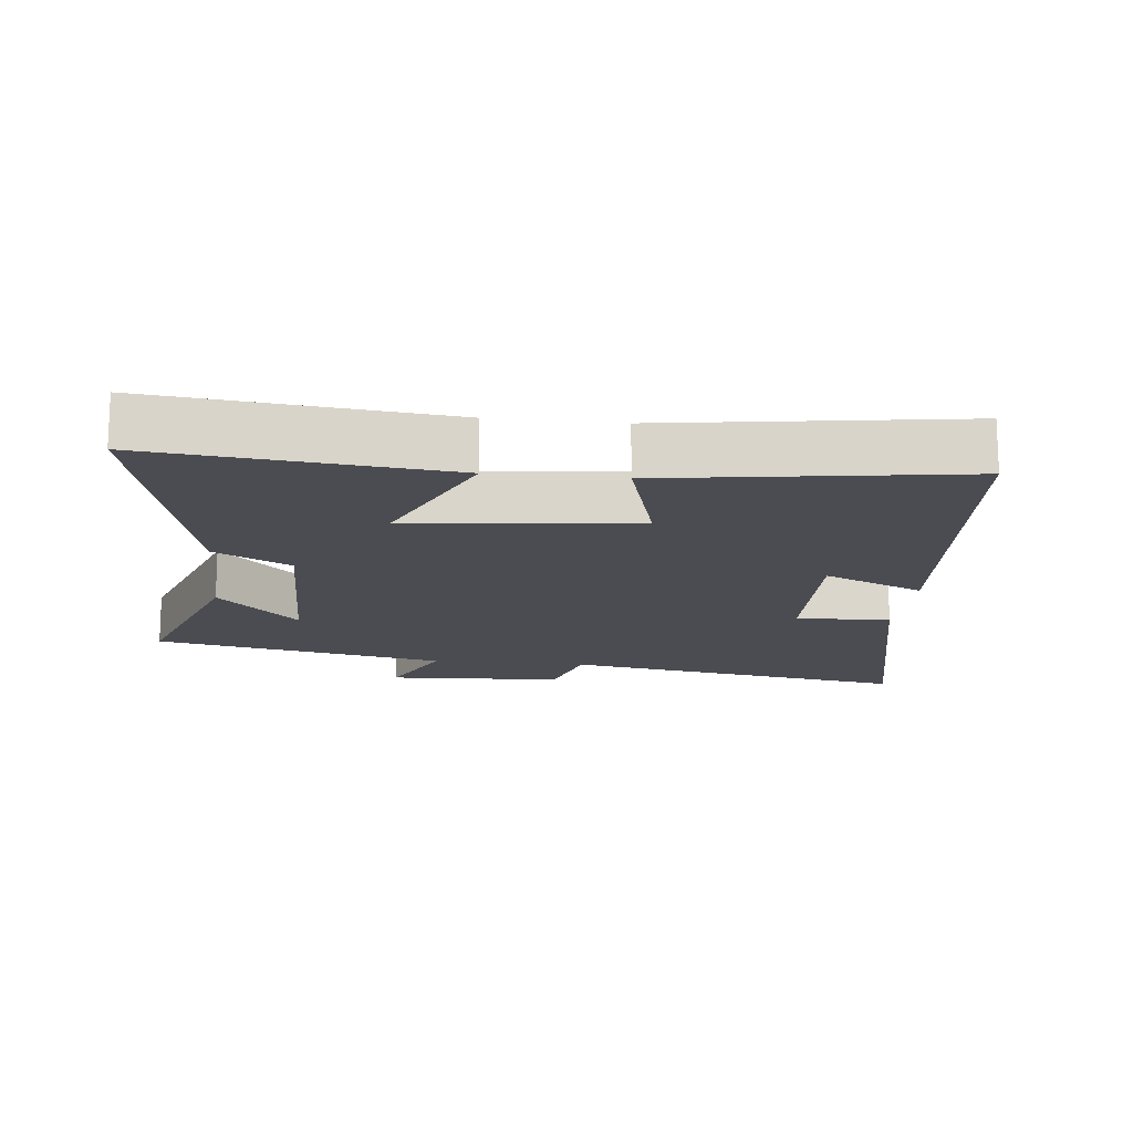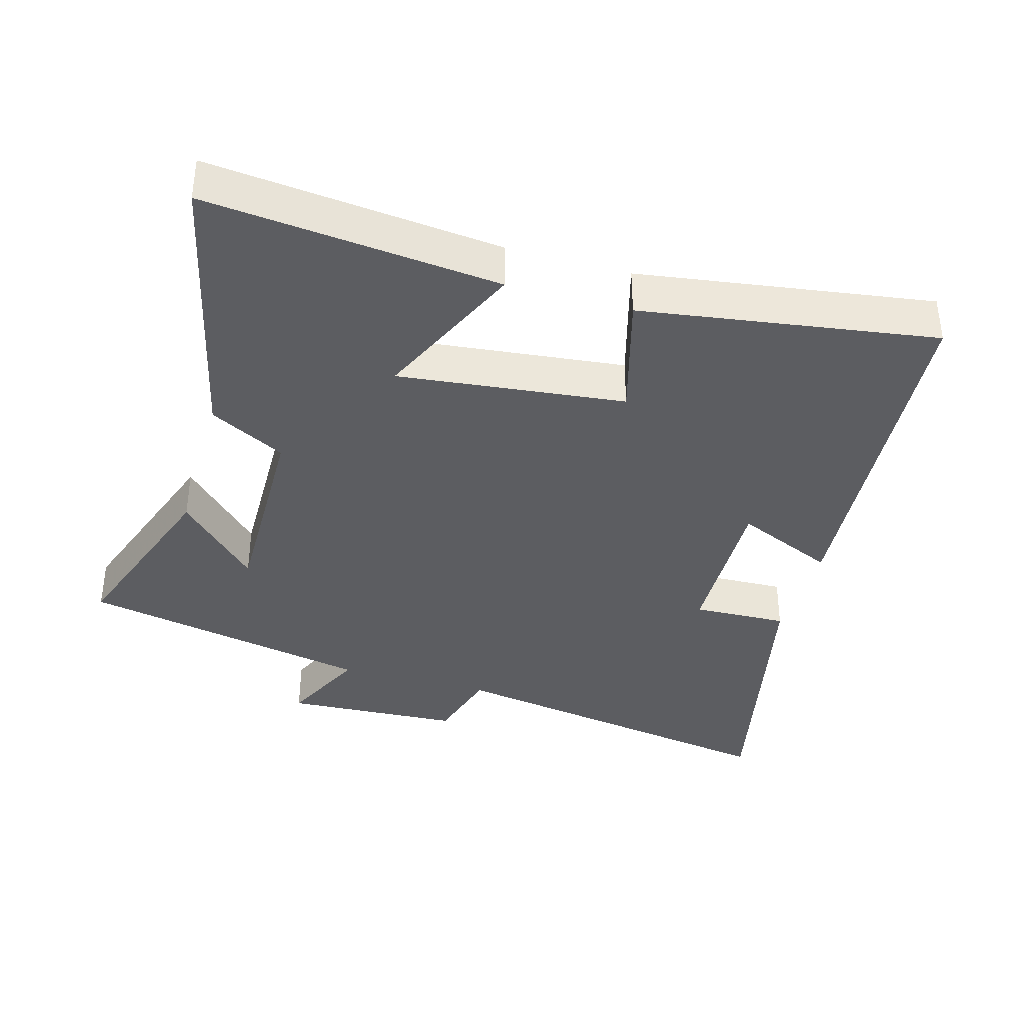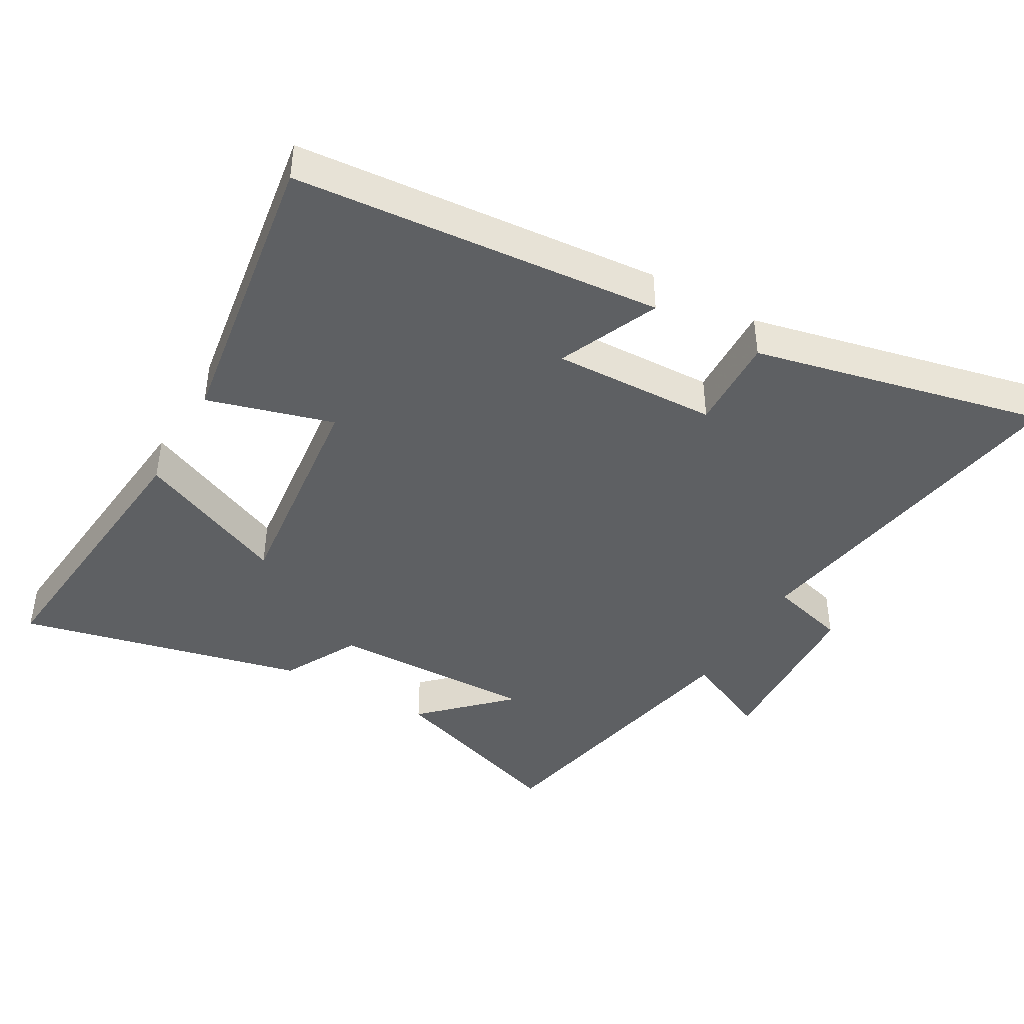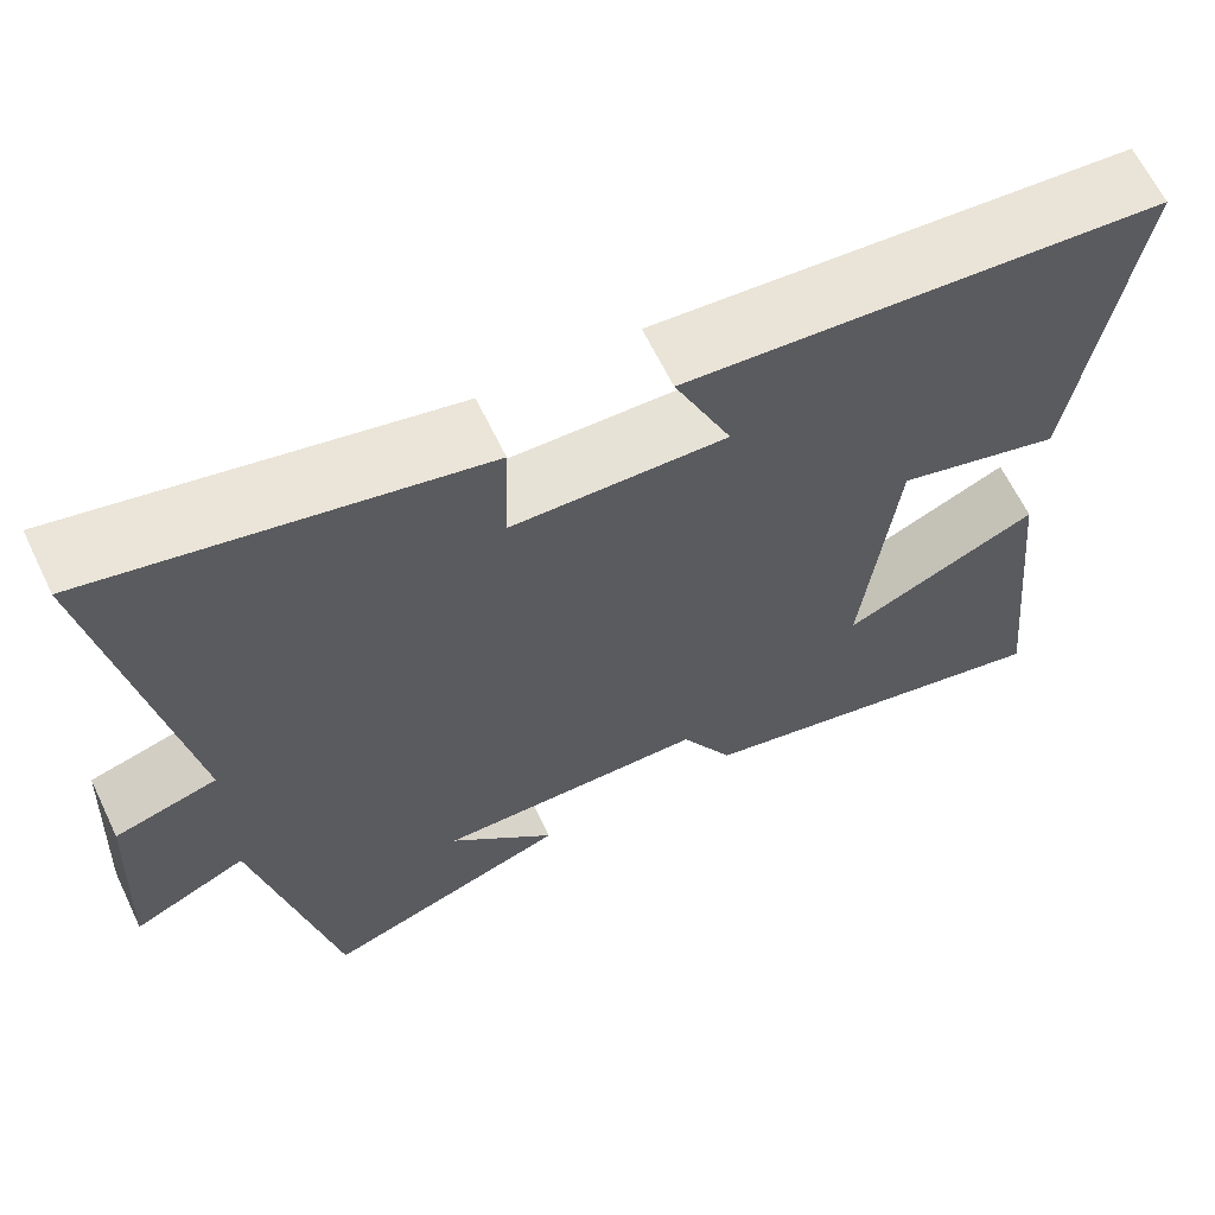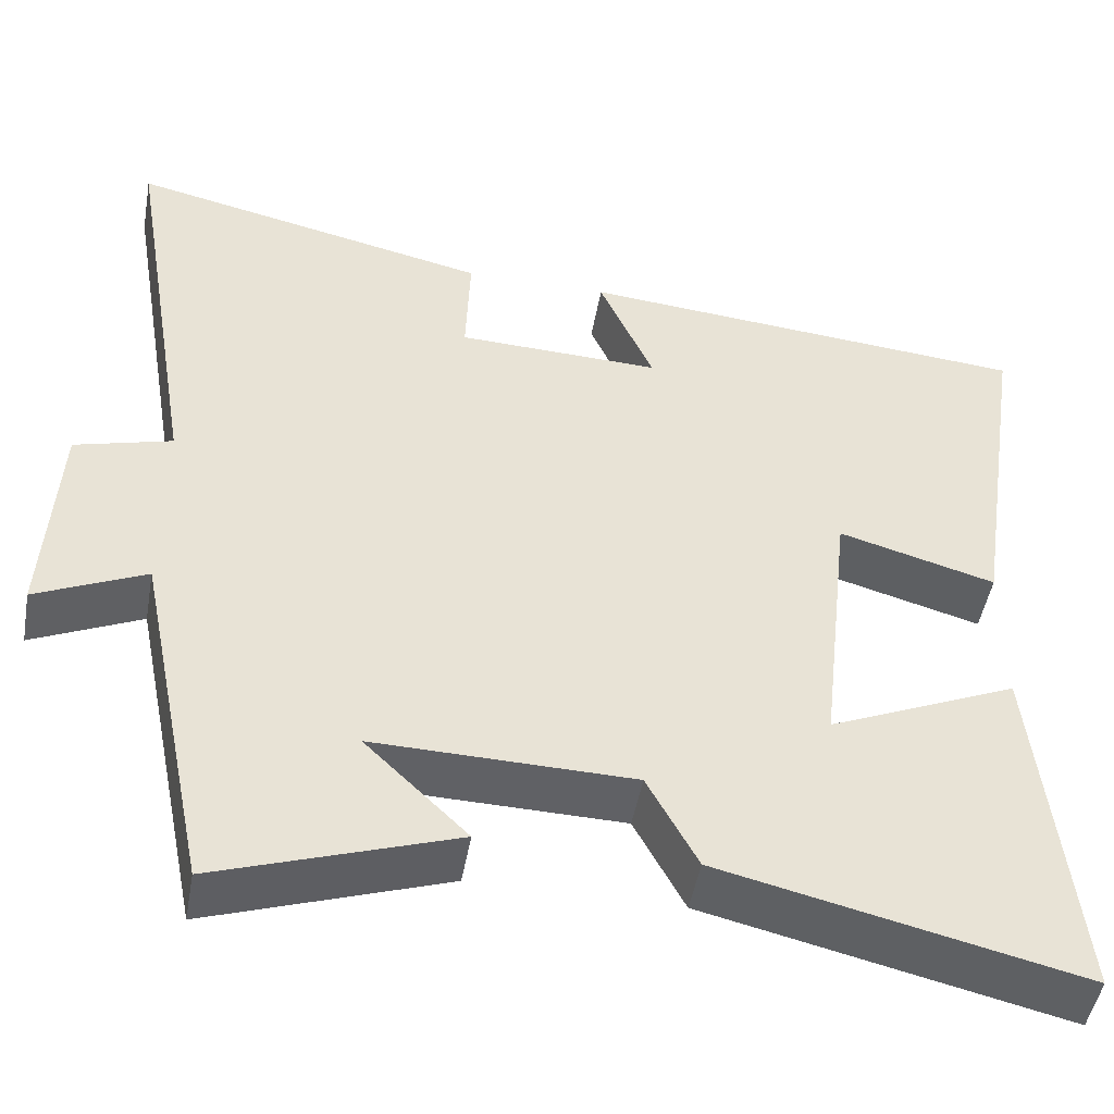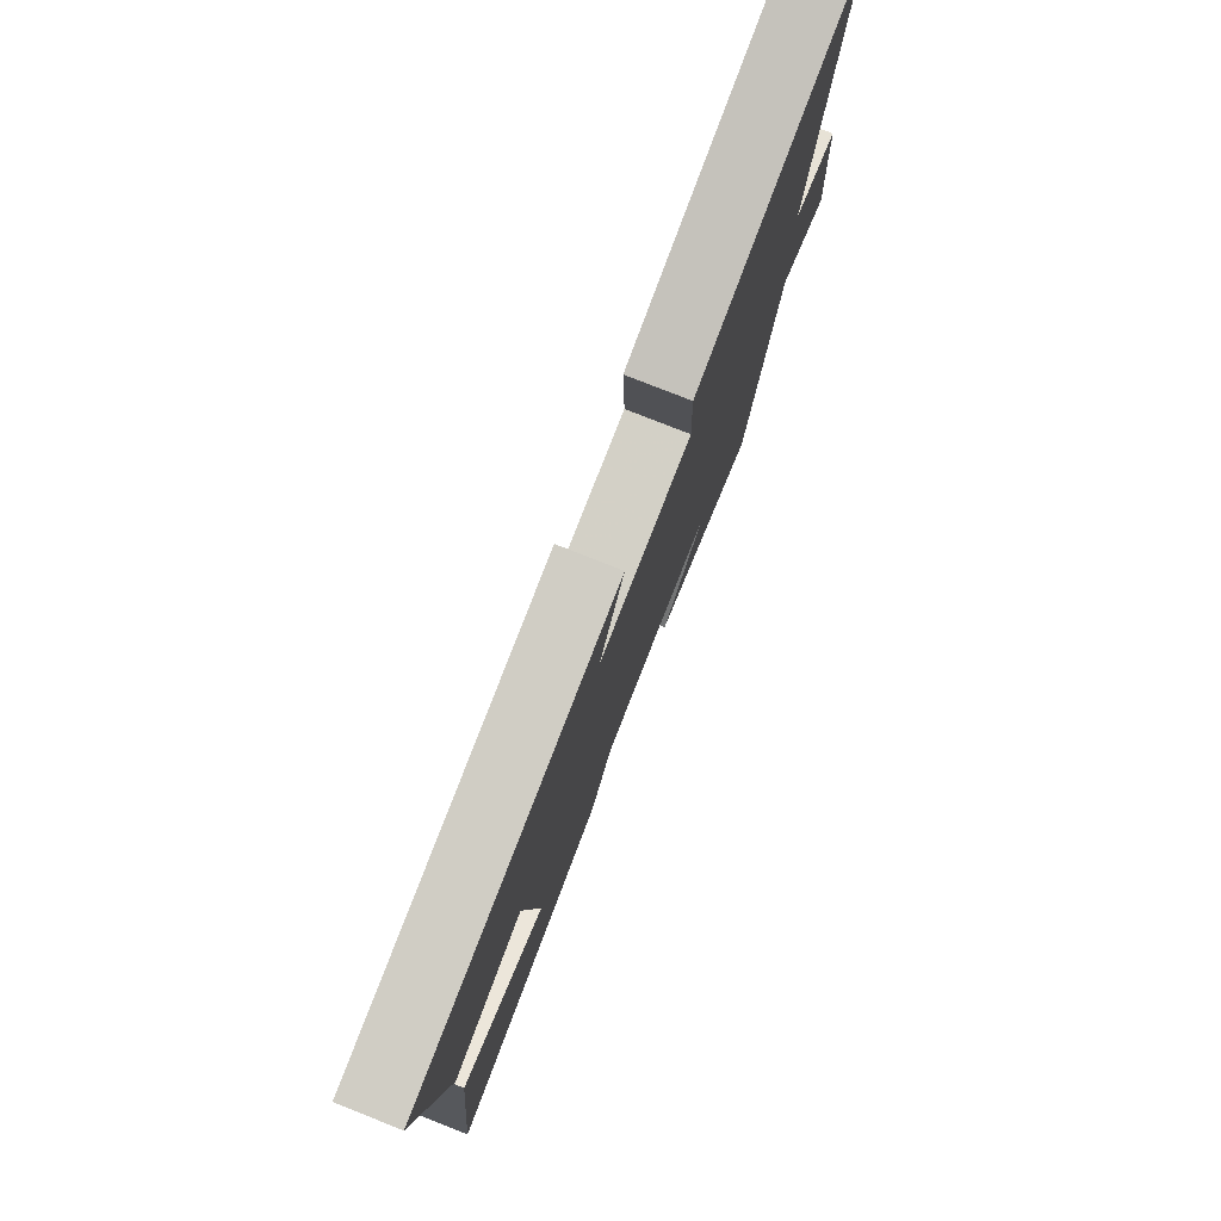
<metadata>
{"format":"obj","ext":"obj","renderer":"f3d","projection":"perspective","resolution":1024,"background":"white","views":[{"elev":-15.4,"azim":-96.3,"up":"+Y"},{"elev":-37.2,"azim":-106.1,"up":"+Y"},{"elev":-42.7,"azim":-29.7,"up":"+Y"},{"elev":64.5,"azim":154.3,"up":"+Z"},{"elev":-48.5,"azim":169.9,"up":"+Z"},{"elev":78.8,"azim":-68.5,"up":"+Z"}]}
</metadata>
<code>
v -0.566 0.07 0.454
v -0.021 0.07 0.5
v -0.086 0.07 0.351
v 0.158 0.07 0.359
v 0.153 0.07 0.5
v 0.588 0.07 0.597
v 0.5 0.07 0.075
v 0.616 0.07 0.043
v 0.63 0.07 -0.221
v 0.5 0.07 -0.161
v 0.411 0.07 -0.597
v 0.129 0.07 -0.5
v 0.251 0.07 -0.381
v -0.057 0.07 -0.387
v -0.117 0.07 -0.5
v -0.544 0.07 -0.599
v -0.5 0.07 -0.165
v -0.275 0.07 -0.264
v -0.313 0.07 0.072
v -0.5 0.07 0.019
v -0.566 0 0.454
v -0.021 0 0.5
v -0.086 0 0.351
v 0.158 0 0.359
v 0.153 0 0.5
v 0.588 0 0.597
v 0.5 0 0.075
v 0.616 0 0.043
v 0.63 0 -0.221
v 0.5 0 -0.161
v 0.411 0 -0.597
v 0.129 0 -0.5
v 0.251 0 -0.381
v -0.057 0 -0.387
v -0.117 0 -0.5
v -0.544 0 -0.599
v -0.5 0 -0.165
v -0.275 0 -0.264
v -0.313 0 0.072
v -0.5 0 0.019
f 1 2 3
f 20 1 3
f 19 20 3
f 18 19 3 4
f 16 17 18
f 15 16 18
f 14 15 18
f 13 14 18 4
f 10 11 12 13
f 10 13 4 5
f 7 8 9 10
f 7 10 5
f 5 6 7
f 23 22 21
f 23 21 40
f 23 40 39
f 24 23 39 38
f 38 37 36
f 38 36 35
f 38 35 34
f 24 38 34 33
f 33 32 31 30
f 25 24 33 30
f 30 29 28 27
f 25 30 27
f 27 26 25
f 1 21 22 2
f 2 22 23 3
f 3 23 24 4
f 4 24 25 5
f 5 25 26 6
f 6 26 27 7
f 7 27 28 8
f 8 28 29 9
f 9 29 30 10
f 10 30 31 11
f 11 31 32 12
f 12 32 33 13
f 13 33 34 14
f 14 34 35 15
f 15 35 36 16
f 16 36 37 17
f 17 37 38 18
f 18 38 39 19
f 19 39 40 20
f 20 40 21 1

</code>
